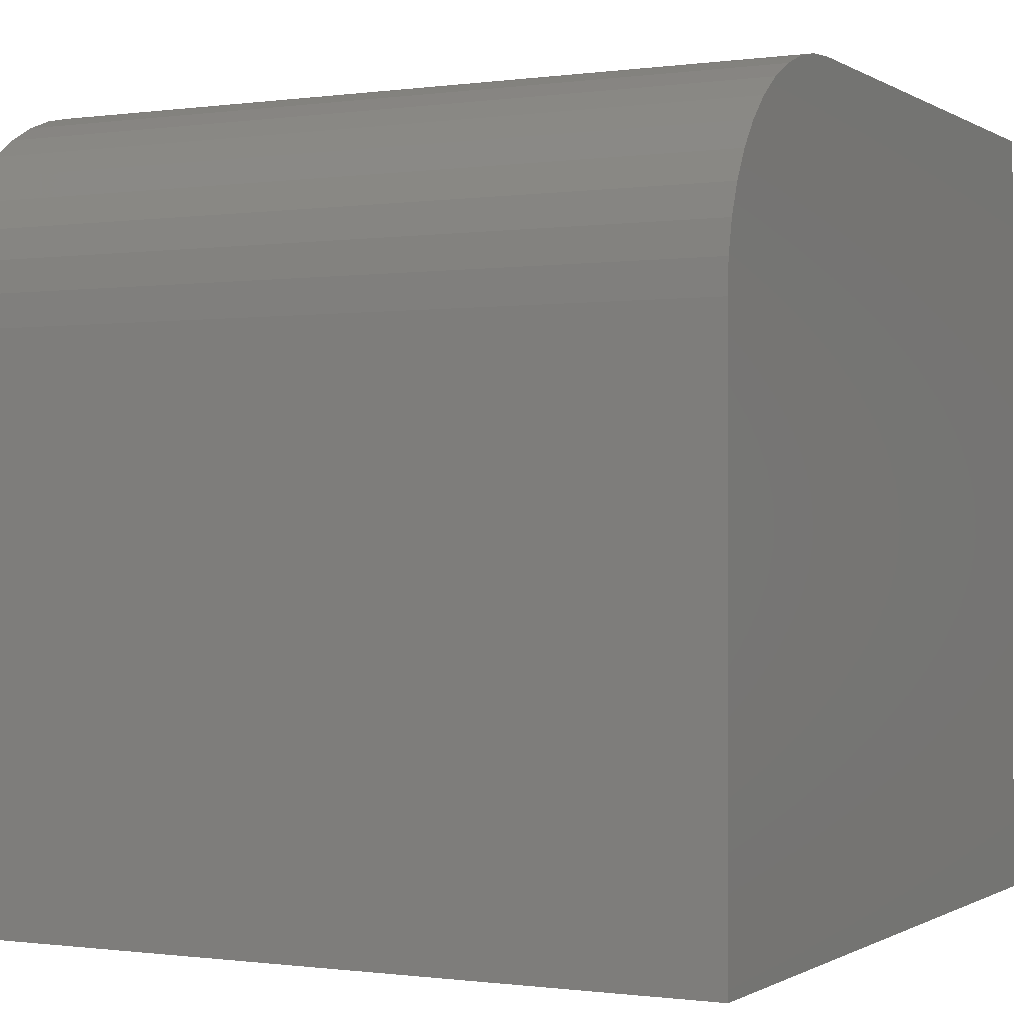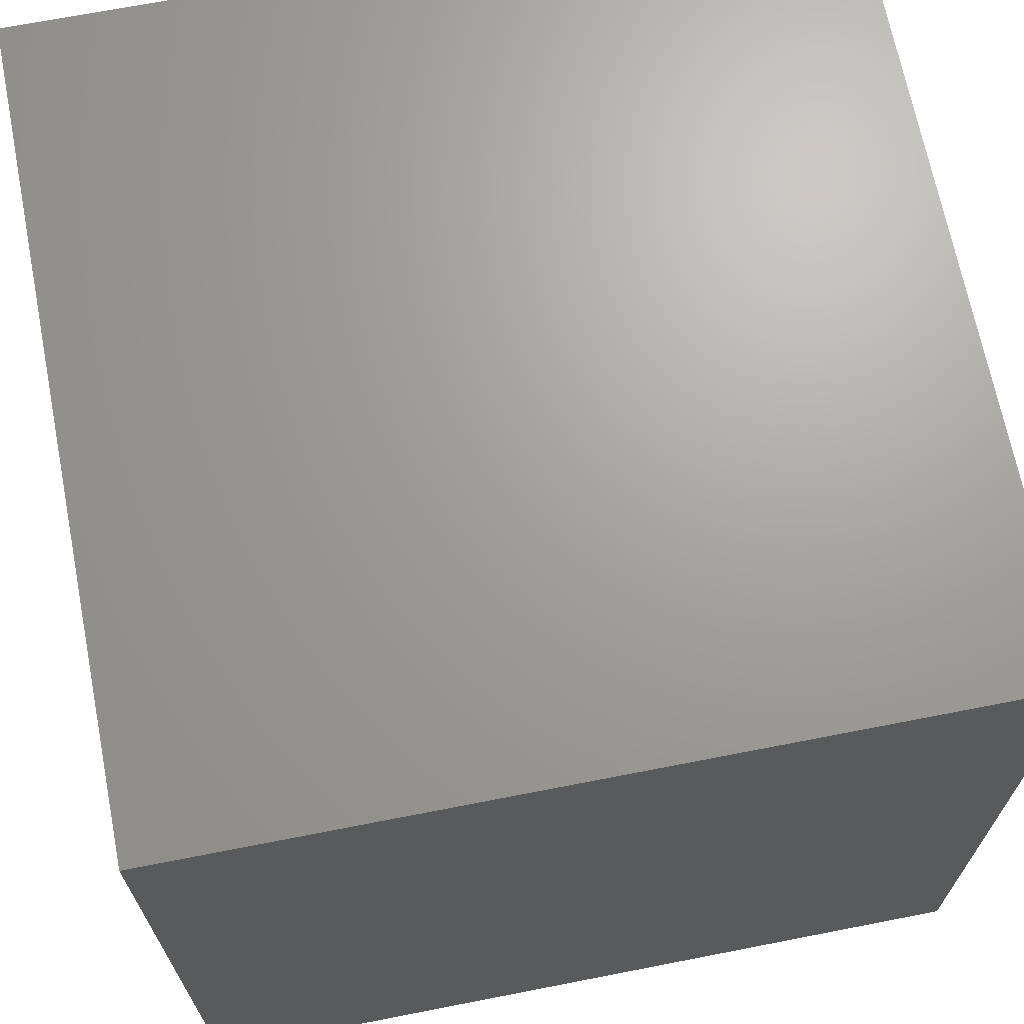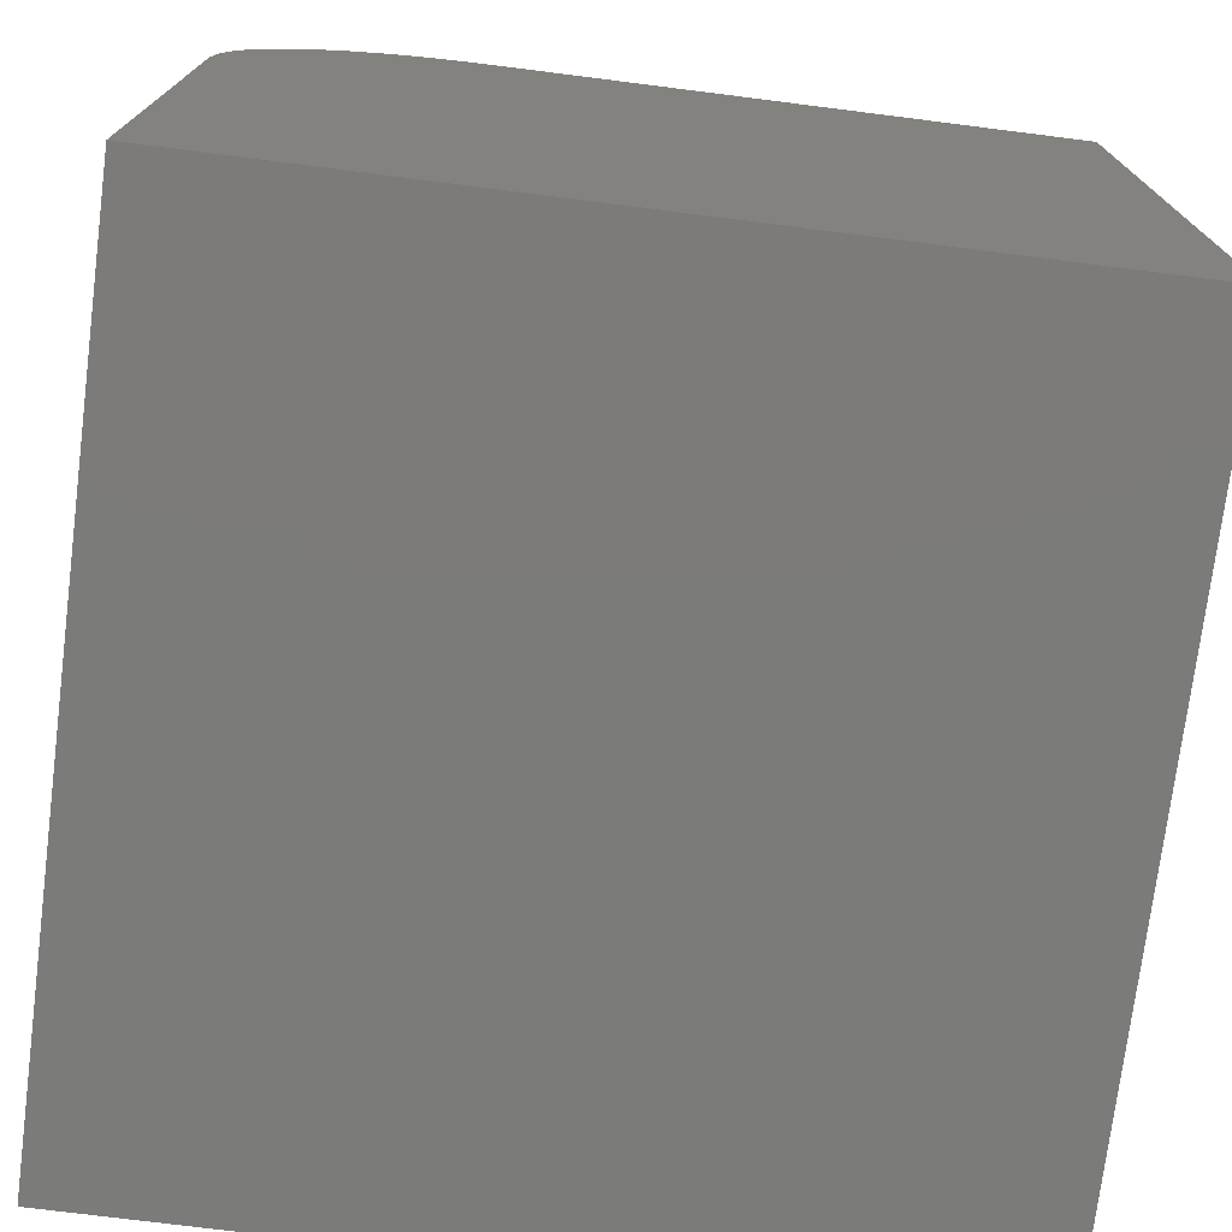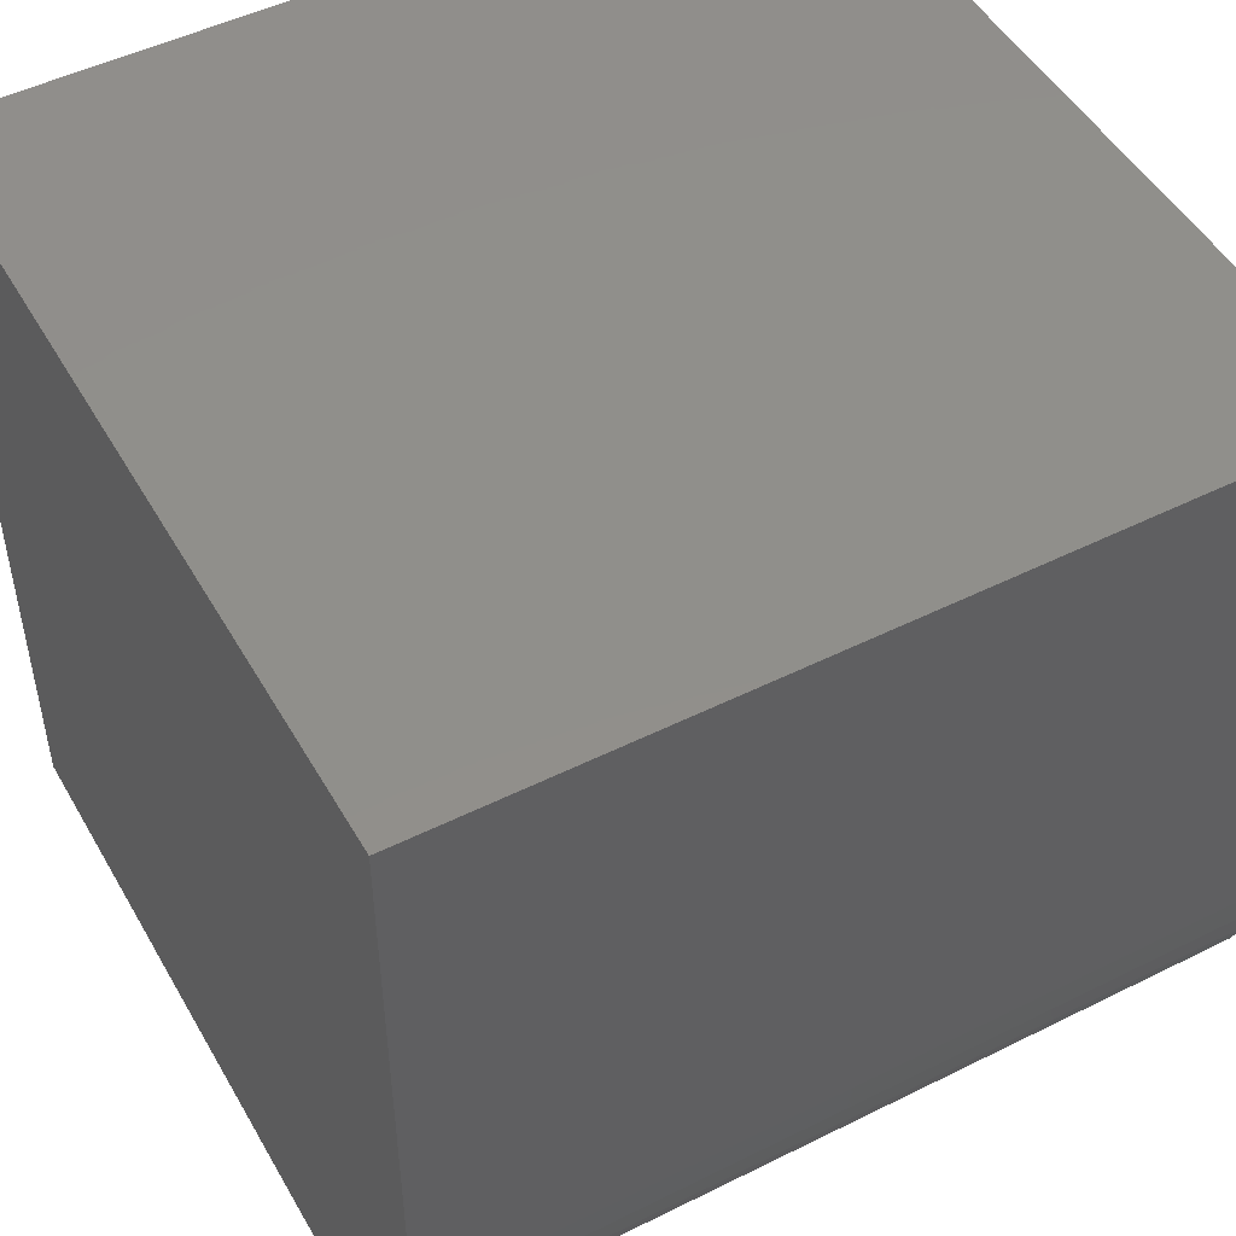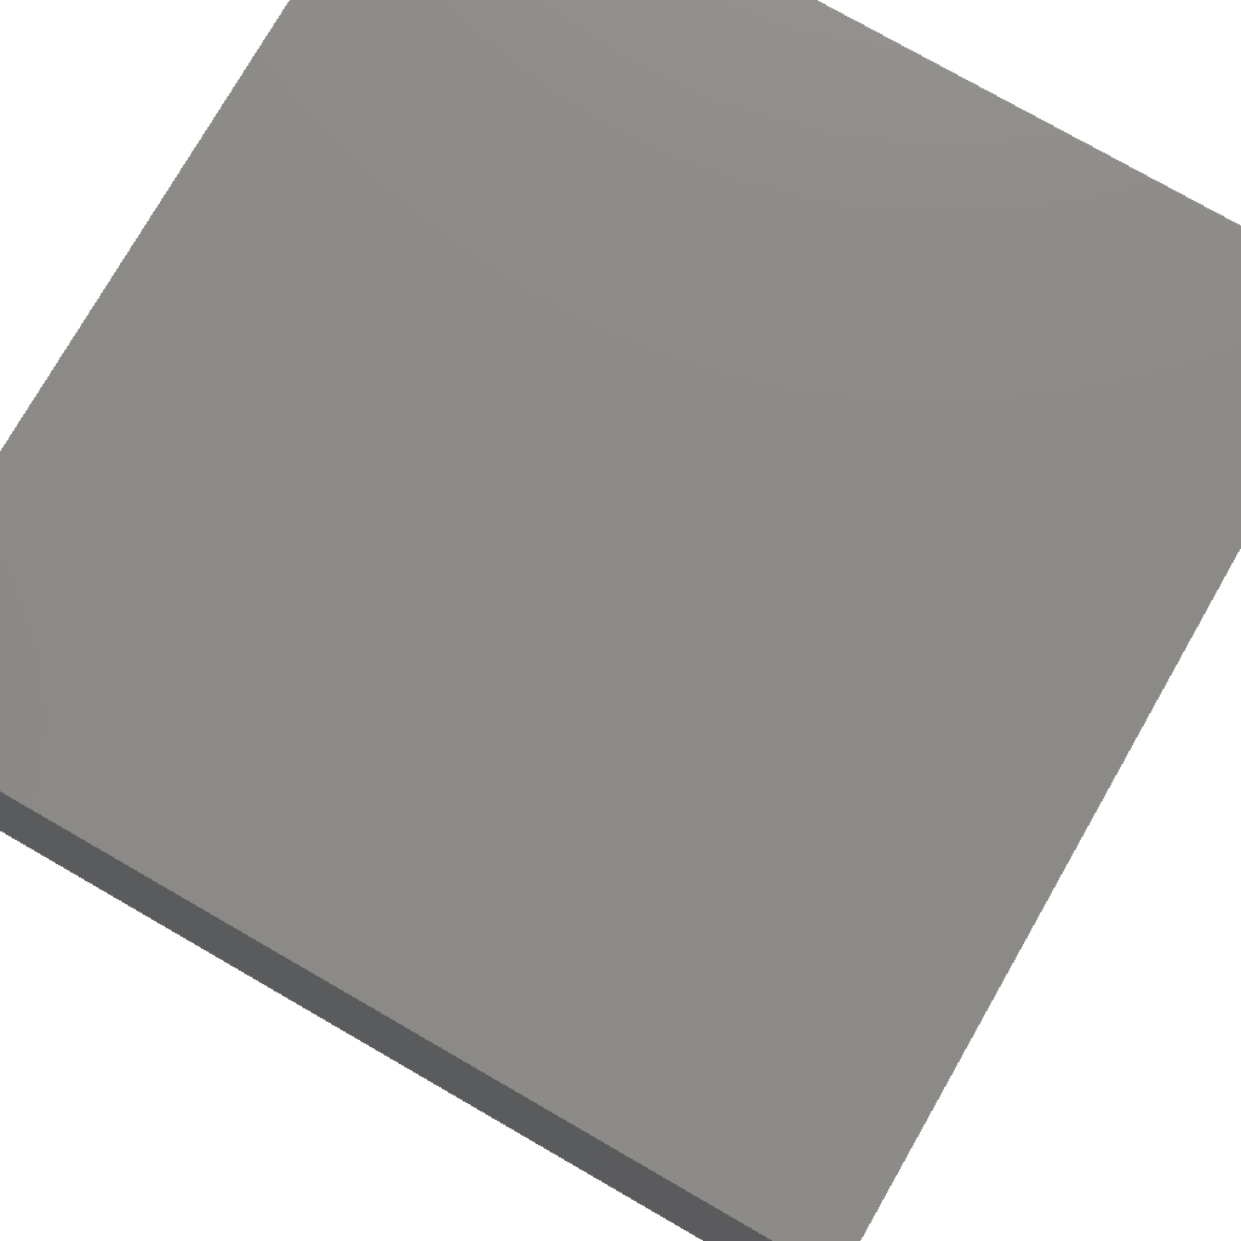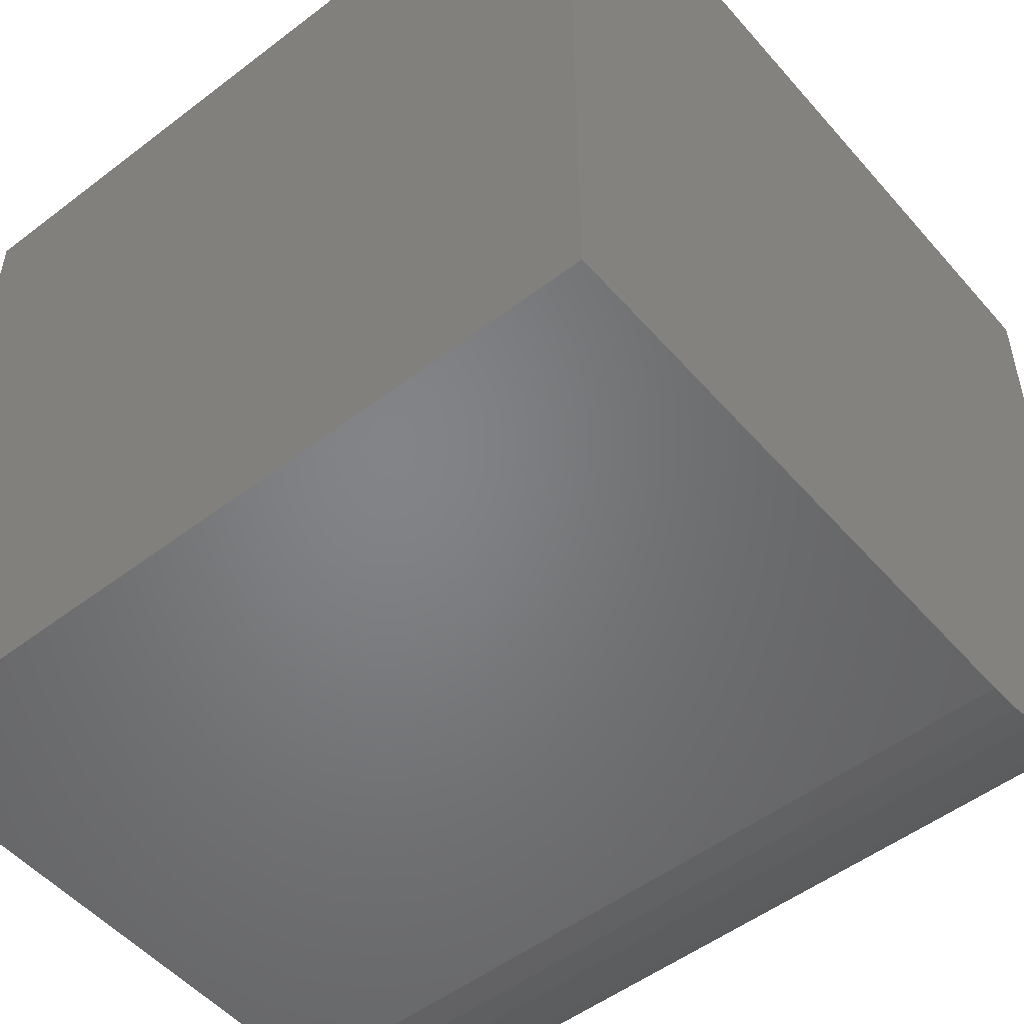
<metadata>
{"format":"stl","ext":"stl","renderer":"f3d","projection":"perspective","resolution":1024,"background":"white","views":[{"elev":-0.5,"azim":27.1,"up":"+Z"},{"elev":68.3,"azim":168.9,"up":"+Y"},{"elev":-74.5,"azim":82.8,"up":"+Z"},{"elev":49.2,"azim":-28.9,"up":"+Y"},{"elev":77.2,"azim":29.9,"up":"+Y"},{"elev":-51.5,"azim":-140.4,"up":"+Y"}]}
</metadata>
<code>
# stl→obj: 32 verts, 56 faces
v 0 10 0
v 0 4.337e-16 0
v 0 10 10
v 0 4.337e-16 7.116
v 0 0.1168 7.929
v 0 0.2606 8.314
v 0 1.325 9.542
v 0 1.686 9.739
v 0 2.071 9.883
v 0 2.474 9.971
v 0 2.884 10
v 0 0.02935 7.526
v 0 0.4578 8.675
v 0 0.7044 9.005
v 0 0.9954 9.296
v 10 2.884 10
v 10 10 10
v 10 4.337e-16 0
v 10 10 0
v 10 4.337e-16 7.116
v 10 0.9954 9.296
v 10 0.7044 9.005
v 10 2.474 9.971
v 10 2.071 9.883
v 10 1.686 9.739
v 10 1.325 9.542
v 10 0.4578 8.675
v 10 0.2606 8.314
v 10 0.02935 7.526
v 10 0.1168 7.929
v 0 0 7.116
v 10 0 7.116
f 1 2 3
f 3 2 4
f 5 6 7
f 8 9 4
f 9 10 4
f 4 10 11
f 4 11 3
f 8 4 7
f 7 4 12
f 7 12 5
f 6 13 7
f 7 13 14
f 7 14 15
f 16 17 11
f 11 17 3
f 18 19 20
f 20 19 17
f 21 22 20
f 17 16 20
f 20 16 23
f 20 23 24
f 24 25 20
f 20 25 26
f 20 26 21
f 22 27 20
f 20 27 28
f 20 28 29
f 29 28 30
f 1 19 2
f 2 19 18
f 17 19 3
f 3 19 1
f 4 2 20
f 20 2 18
f 16 11 10
f 16 10 23
f 23 10 9
f 23 9 24
f 24 9 8
f 24 8 25
f 25 8 7
f 25 7 26
f 26 7 15
f 26 15 21
f 21 15 14
f 21 14 22
f 22 14 13
f 22 13 27
f 27 13 6
f 27 6 28
f 28 6 5
f 28 5 30
f 30 5 12
f 30 12 29
f 29 12 31
f 29 31 32

</code>
